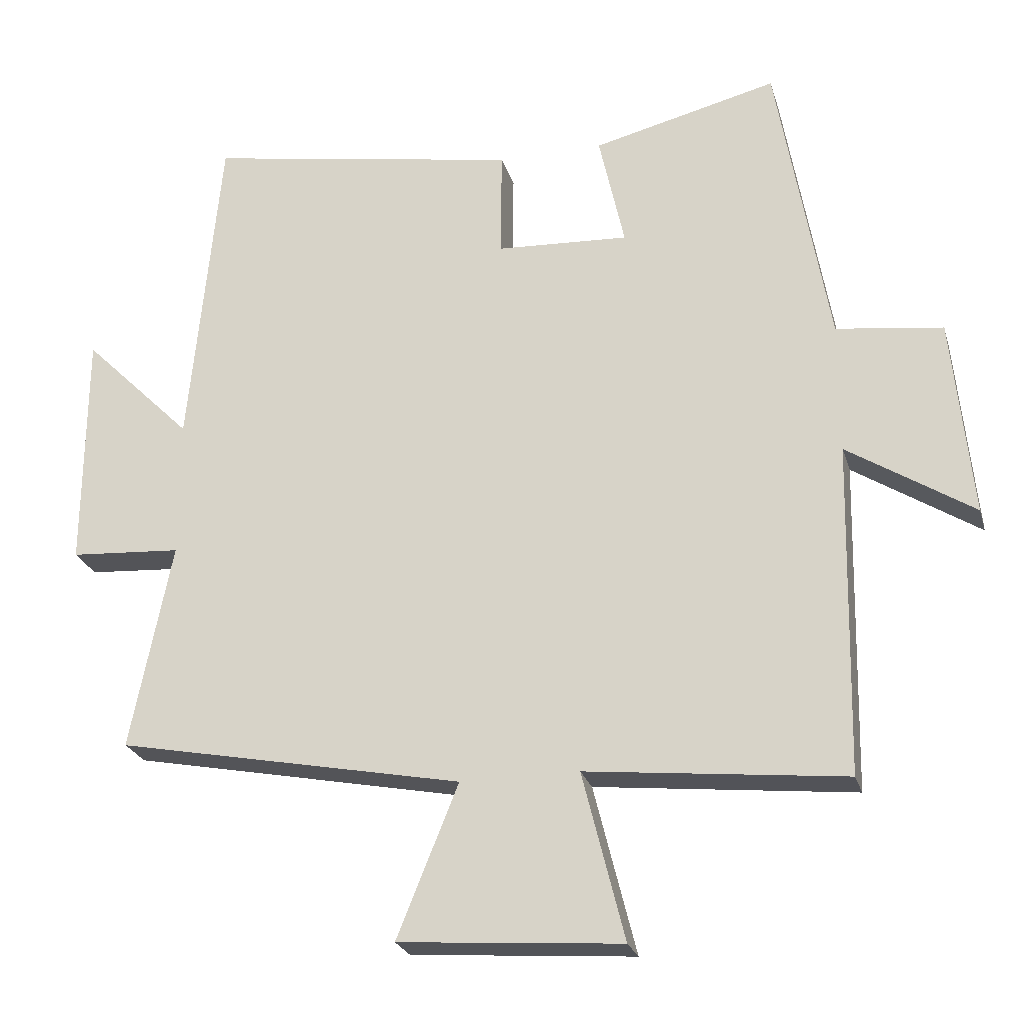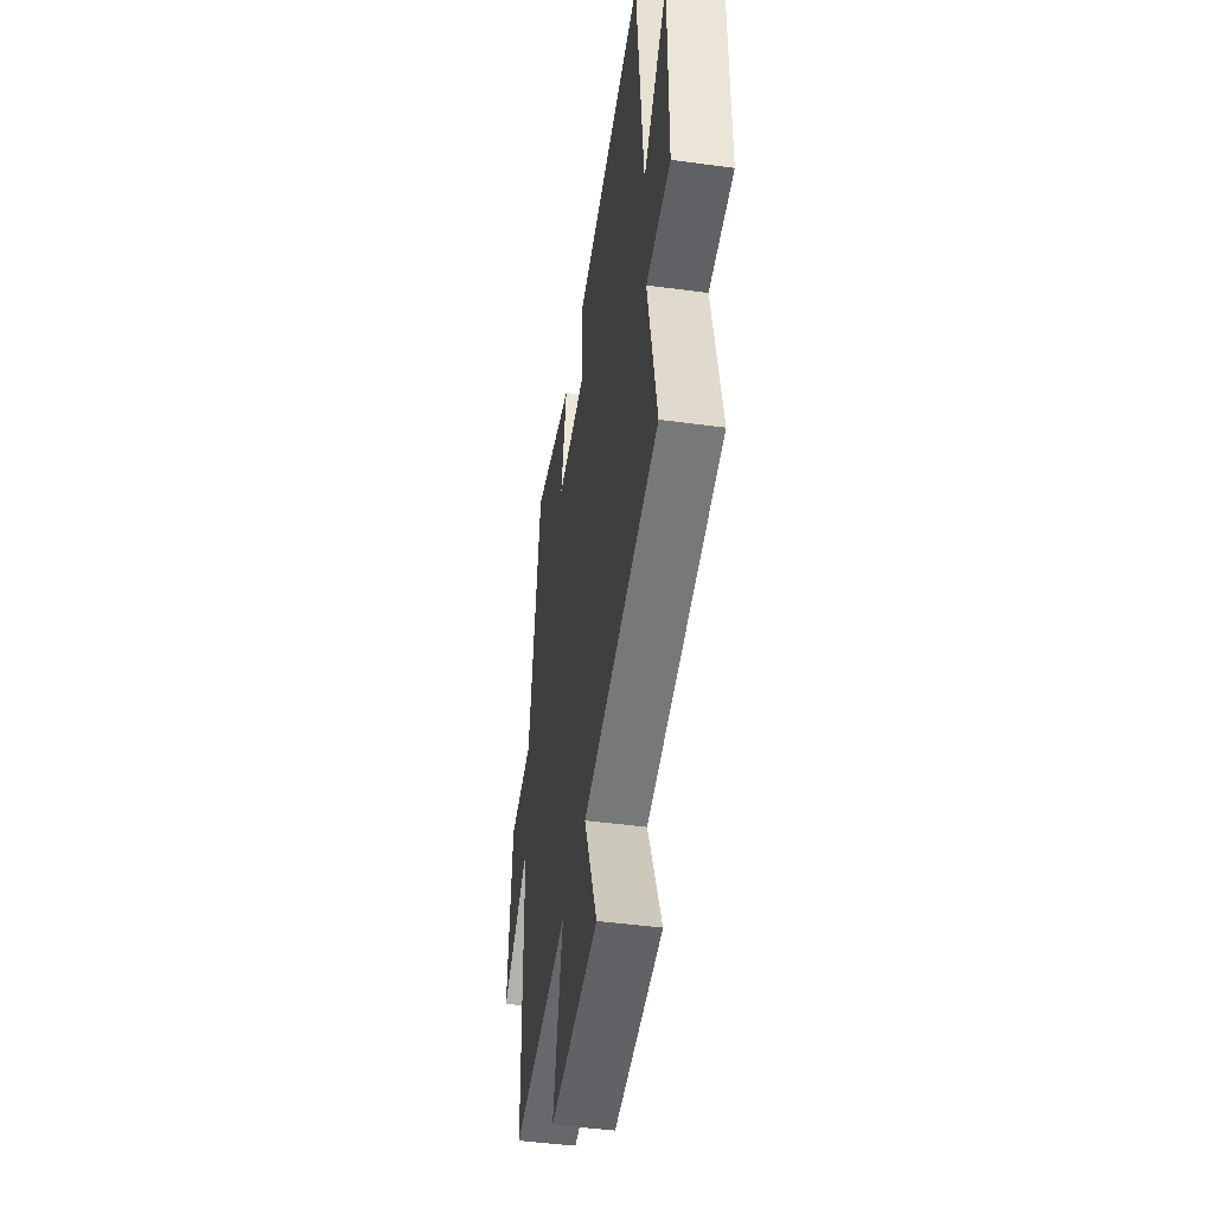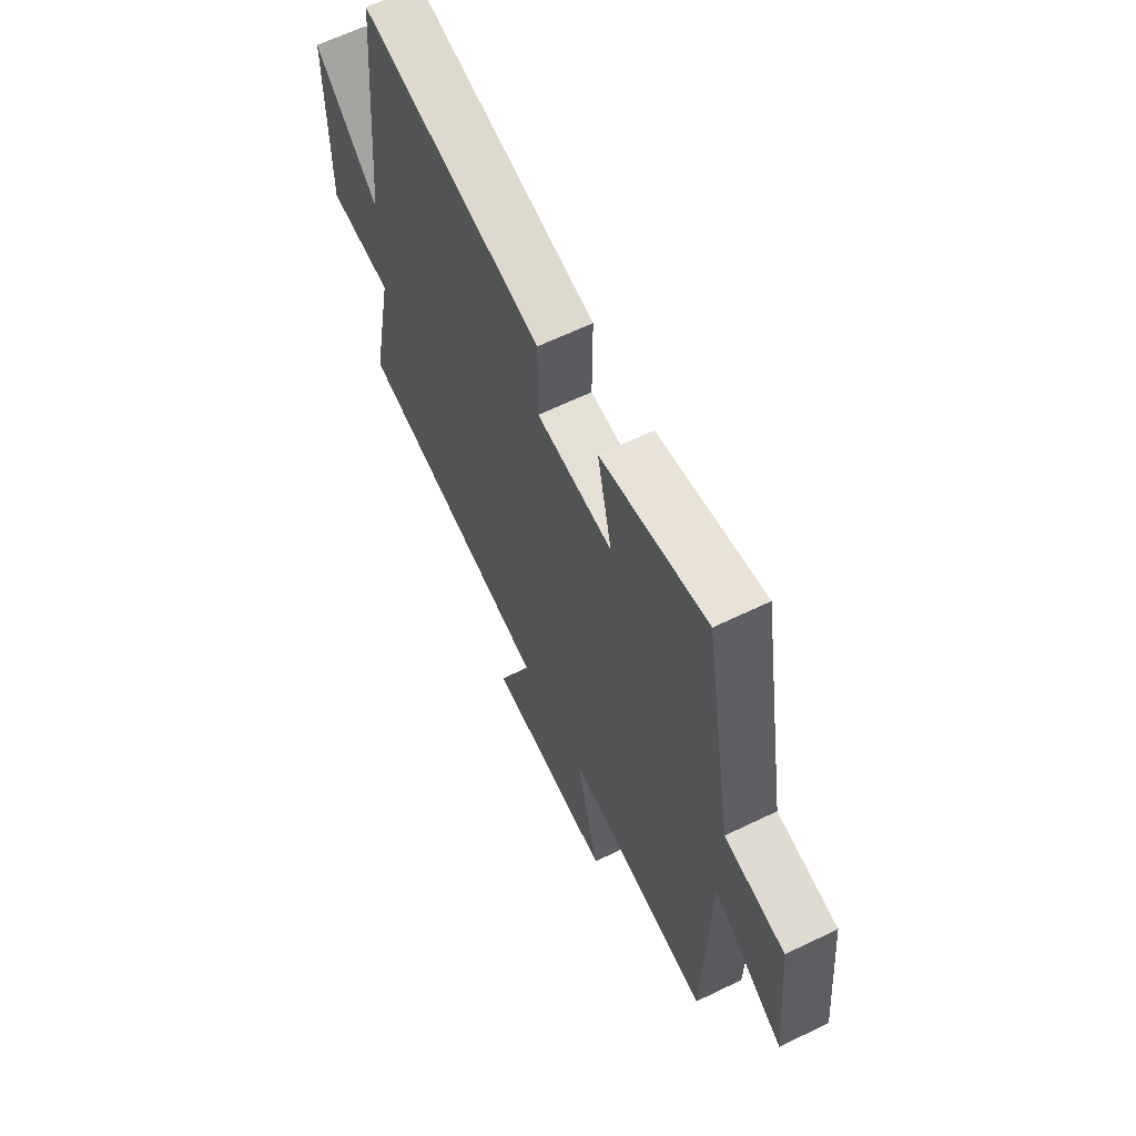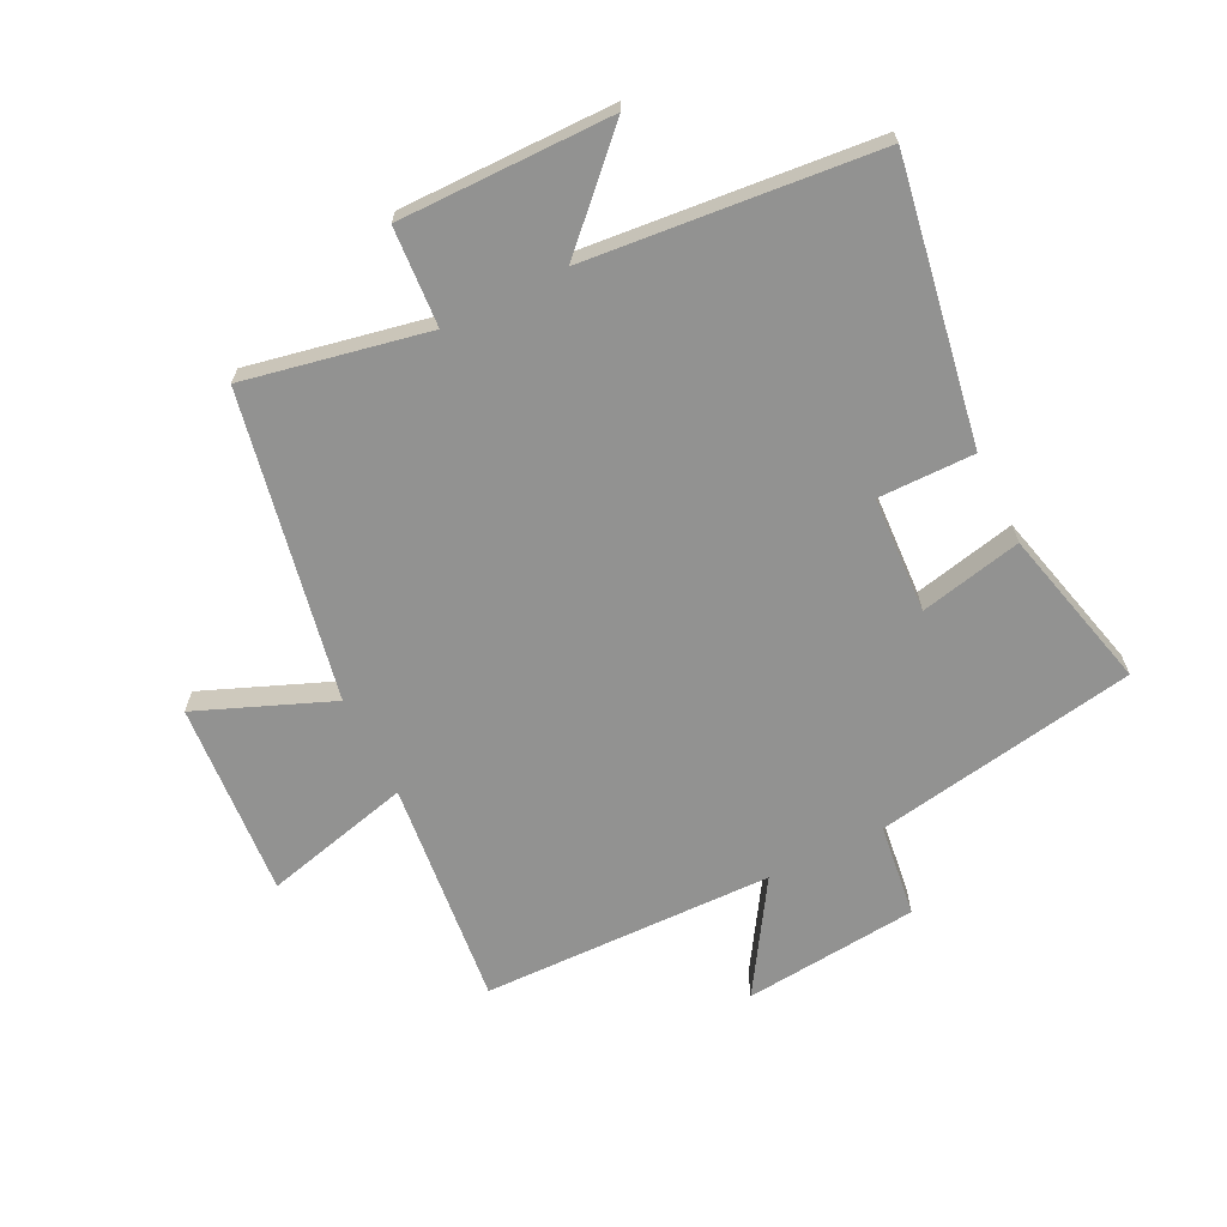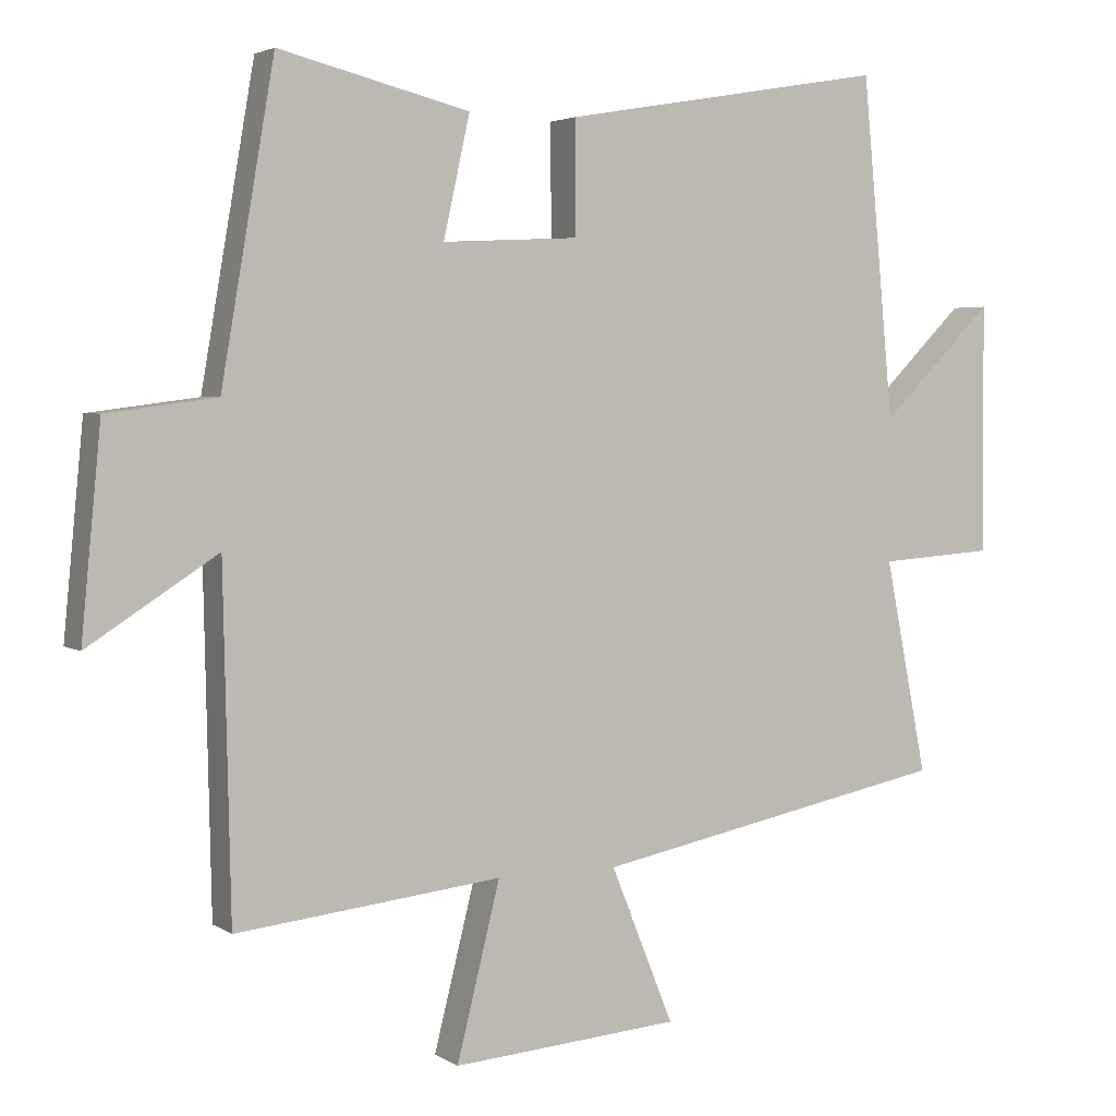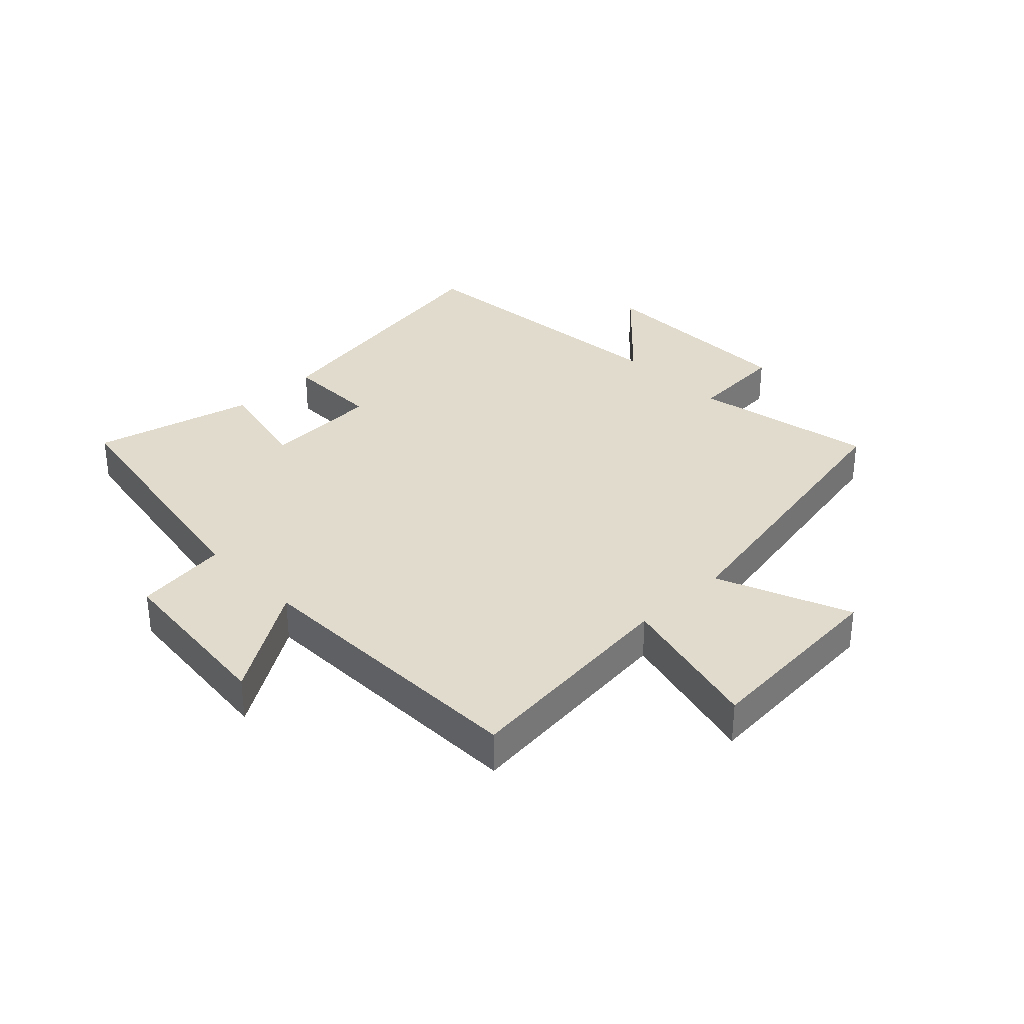
<metadata>
{"format":"obj","ext":"obj","renderer":"f3d","projection":"perspective","resolution":1024,"background":"white","views":[{"elev":-24.5,"azim":15.1,"up":"+Z"},{"elev":-46.3,"azim":-98.8,"up":"+Z"},{"elev":63.8,"azim":64.0,"up":"+Z"},{"elev":-66.2,"azim":-63.6,"up":"+Y"},{"elev":3.5,"azim":152.4,"up":"+Z"},{"elev":33.2,"azim":136.0,"up":"+Y"}]}
</metadata>
<code>
v 0.425 0.07 0.566
v 0.5 0.07 0.133
v 0.654 0.07 0.113
v 0.682 0.07 -0.175
v 0.5 0.07 -0.059
v 0.49 0.07 -0.54
v 0.116 0.07 -0.5
v 0.177 0.07 -0.744
v -0.145 0.07 -0.72
v -0.056 0.07 -0.5
v -0.56 0.07 -0.401
v -0.5 0.07 -0.1
v -0.662 0.07 -0.089
v -0.66 0.07 0.261
v -0.5 0.07 0.102
v -0.455 0.07 0.579
v 0.003 0.07 0.5
v 0.002 0.07 0.342
v 0.194 0.07 0.332
v 0.157 0.07 0.5
v 0.425 0 0.566
v 0.5 0 0.133
v 0.654 0 0.113
v 0.682 0 -0.175
v 0.5 0 -0.059
v 0.49 0 -0.54
v 0.116 0 -0.5
v 0.177 0 -0.744
v -0.145 0 -0.72
v -0.056 0 -0.5
v -0.56 0 -0.401
v -0.5 0 -0.1
v -0.662 0 -0.089
v -0.66 0 0.261
v -0.5 0 0.102
v -0.455 0 0.579
v 0.003 0 0.5
v 0.002 0 0.342
v 0.194 0 0.332
v 0.157 0 0.5
f 19 20 1 2
f 18 19 2
f 15 16 17 18
f 15 18 2
f 12 13 14 15
f 12 15 2 3
f 10 11 12 3
f 7 8 9 10
f 5 6 7
f 5 7 10
f 3 4 5
f 3 5 10
f 22 21 40 39
f 22 39 38
f 38 37 36 35
f 22 38 35
f 35 34 33 32
f 23 22 35 32
f 23 32 31 30
f 30 29 28 27
f 27 26 25
f 30 27 25
f 25 24 23
f 30 25 23
f 1 21 22 2
f 2 22 23 3
f 3 23 24 4
f 4 24 25 5
f 5 25 26 6
f 6 26 27 7
f 7 27 28 8
f 8 28 29 9
f 9 29 30 10
f 10 30 31 11
f 11 31 32 12
f 12 32 33 13
f 13 33 34 14
f 14 34 35 15
f 15 35 36 16
f 16 36 37 17
f 17 37 38 18
f 18 38 39 19
f 19 39 40 20
f 20 40 21 1

</code>
